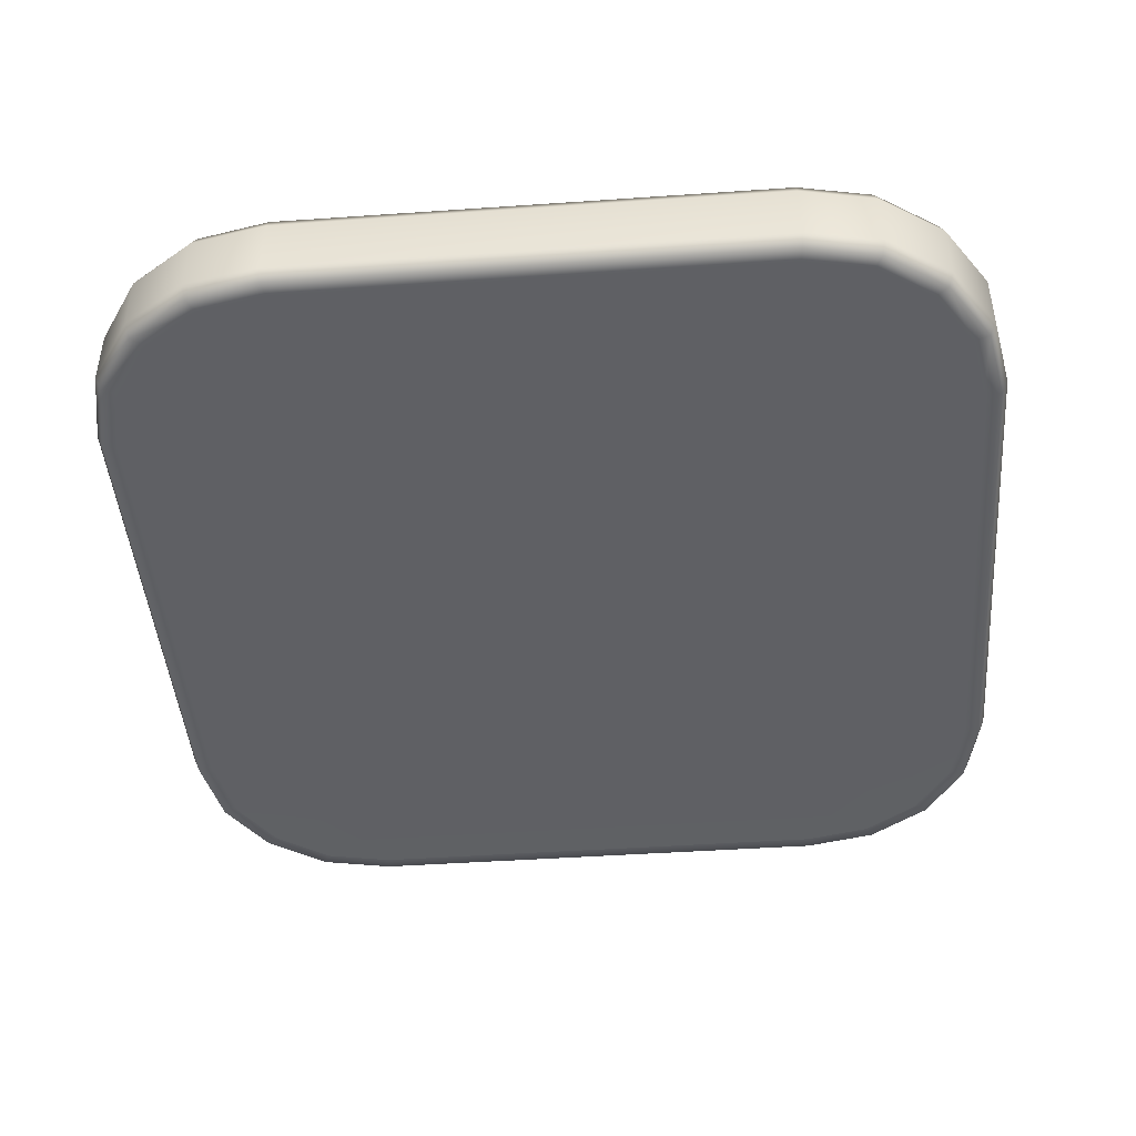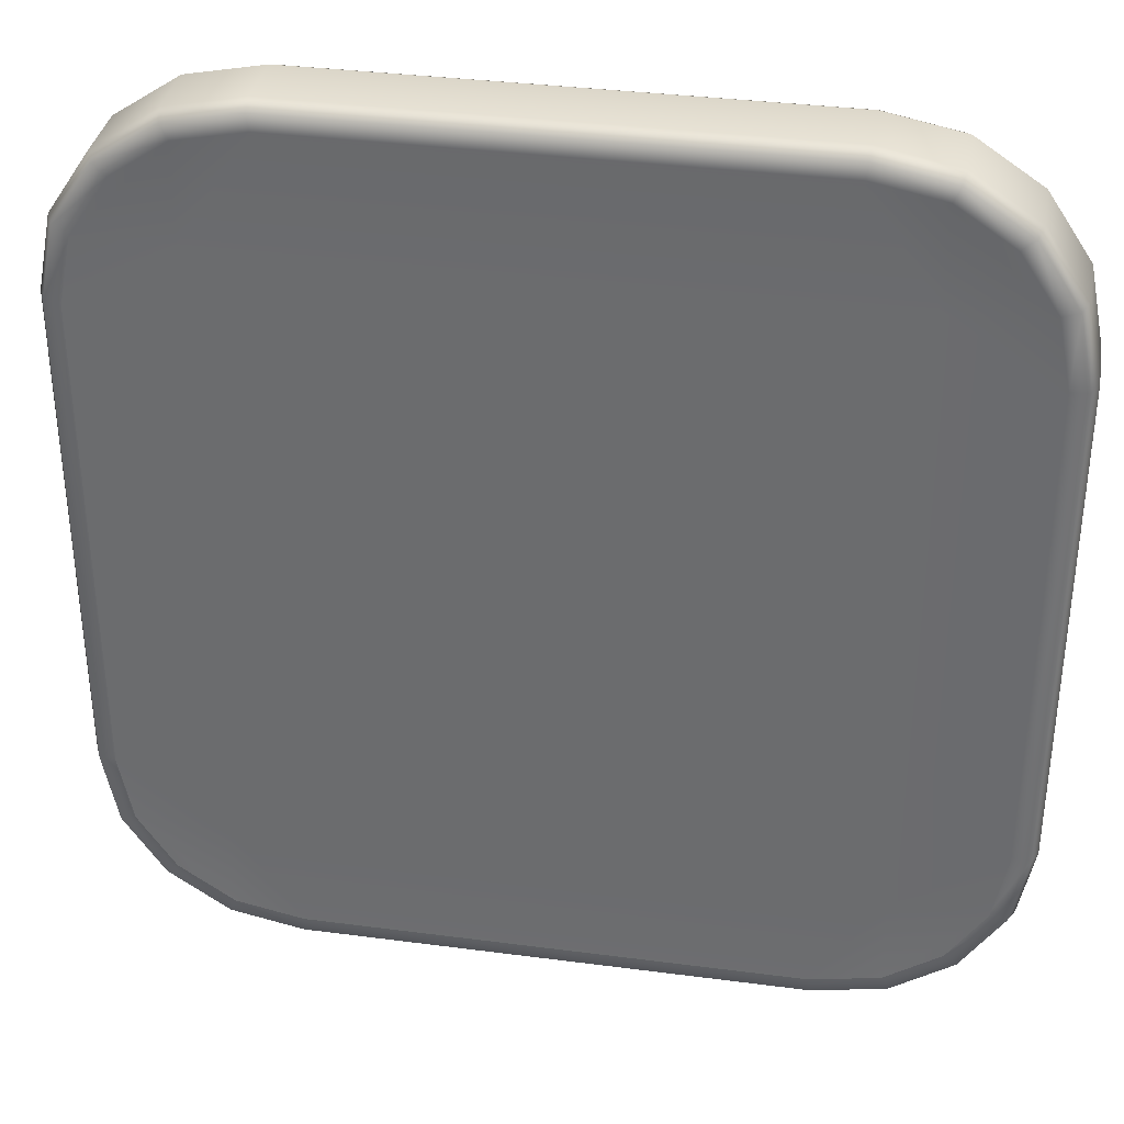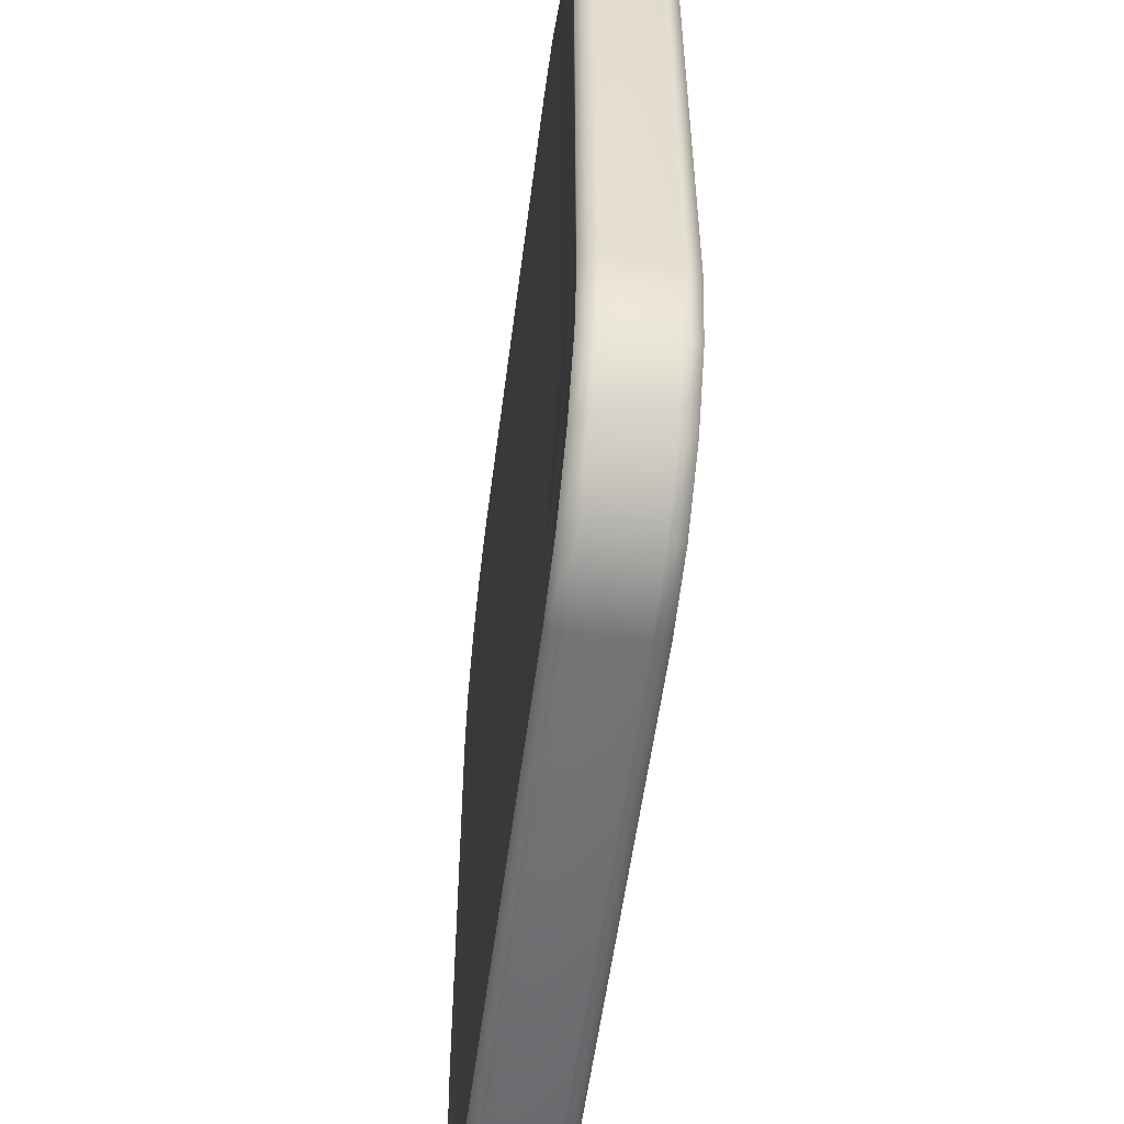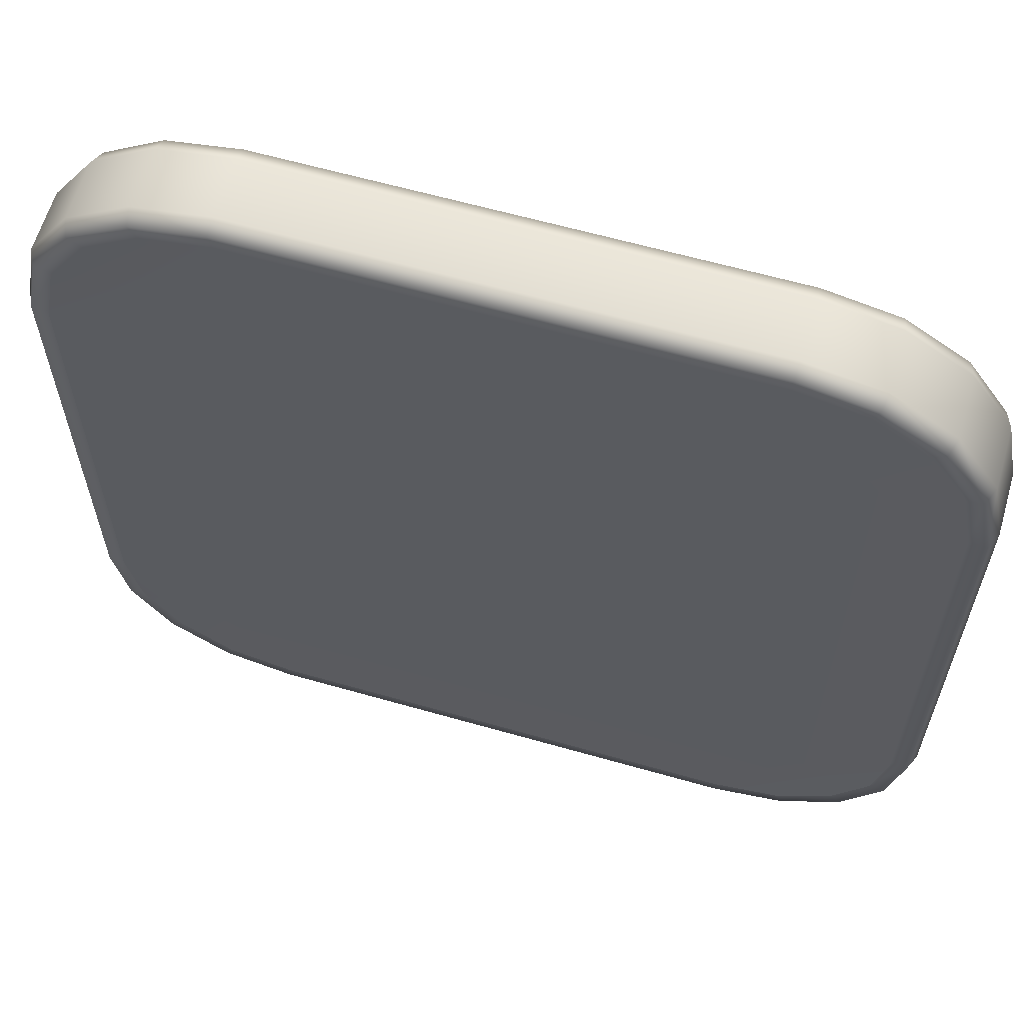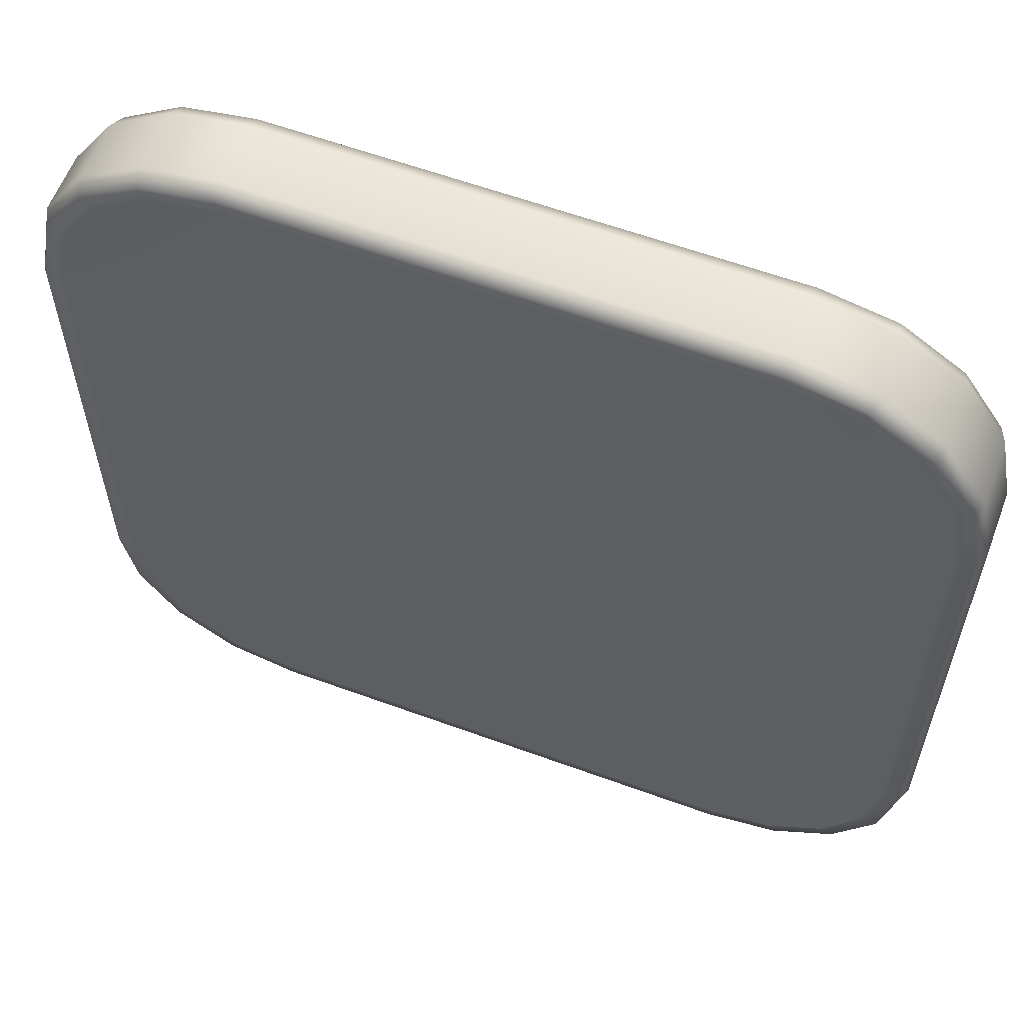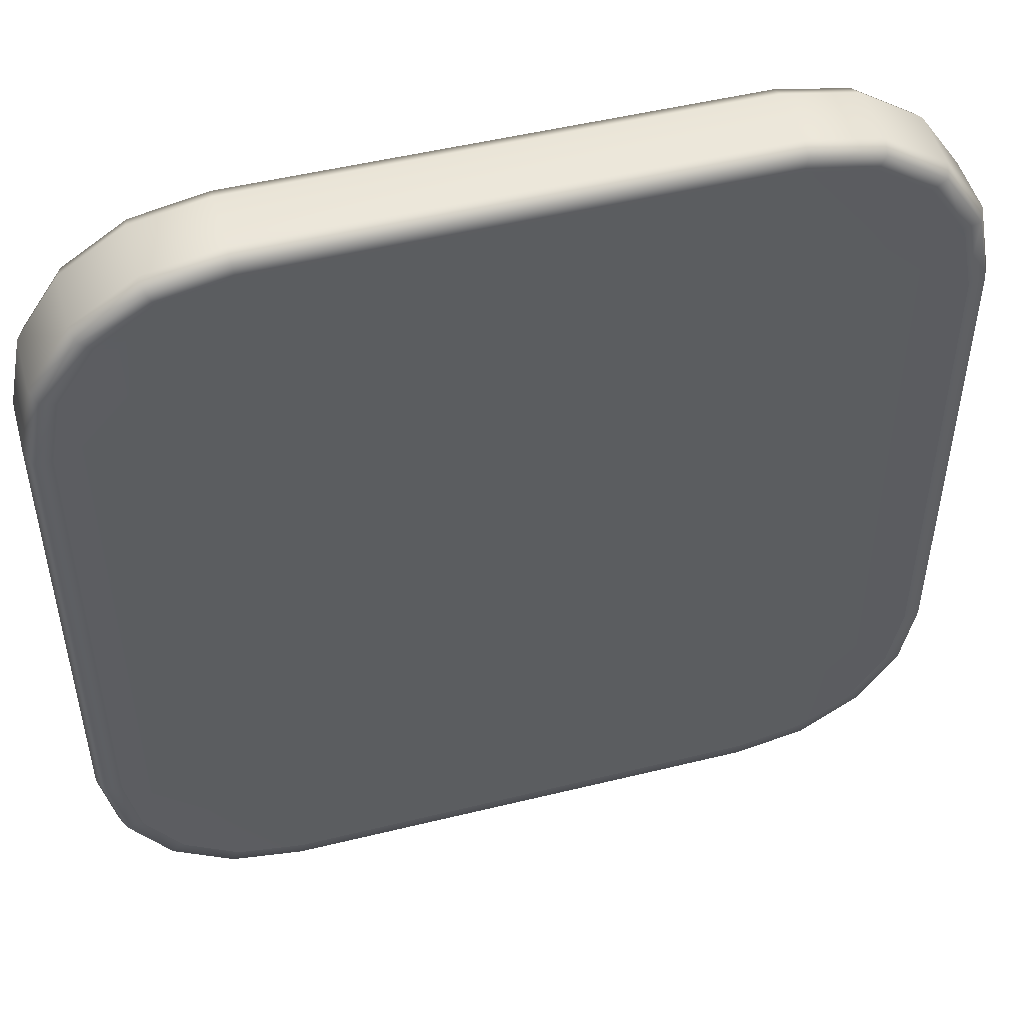
<metadata>
{"format":"obj","ext":"obj","renderer":"f3d","projection":"perspective","resolution":1024,"background":"white","views":[{"elev":-44.9,"azim":-175.4,"up":"+Z"},{"elev":35.0,"azim":-170.1,"up":"+Y"},{"elev":-54.9,"azim":-97.3,"up":"+Y"},{"elev":62.0,"azim":16.2,"up":"+Y"},{"elev":59.8,"azim":-159.4,"up":"+Y"},{"elev":49.6,"azim":164.8,"up":"+Y"}]}
</metadata>
<code>
o small_backdrop_Untitled.008
v 0.3227 -0.4175 -0.04473
v 0.3227 -0.3227 -0.04473
v 0.4175 -0.3227 -0.04473
v 0.3795 -0.3795 -0.04473
v 0.4314 -0.2532 -0.04473
v -0.4175 -0.3227 -0.04473
v -0.3227 -0.3227 -0.04473
v -0.3227 -0.4175 -0.04473
v -0.3795 -0.3795 -0.04473
v -0.4314 -0.2532 -0.04473
v -0.3227 0.3227 -0.04473
v 0.3227 0.3227 -0.04473
v -0.2532 -0.4314 -0.04473
v -0.3227 0.4175 -0.04473
v -0.4175 0.3227 -0.04473
v -0.3795 0.3795 -0.04473
v 0.2532 0.4314 -0.04473
v -0.2532 0.4314 -0.04473
v 0.3227 0.4175 -0.04473
v 0.3795 0.3795 -0.04473
v 0.4175 0.3227 -0.04473
v -0.4314 0.2532 -0.04473
v 0.2532 -0.4314 -0.04473
v 0.4314 0.2532 -0.04473
v -0.3227 -0.4175 0.04656
v -0.3227 -0.3227 0.04656
v -0.4175 -0.3227 0.04656
v -0.3795 -0.3795 0.04656
v -0.4314 -0.2532 0.04656
v 0.4175 -0.3227 0.04656
v 0.3227 -0.3227 0.04656
v 0.3227 -0.4175 0.04656
v 0.3795 -0.3795 0.04656
v 0.4314 -0.2532 0.04656
v 0.3227 0.3227 0.04656
v -0.3227 0.3227 0.04656
v 0.2532 -0.4314 0.04656
v 0.4175 0.3227 0.04656
v 0.3795 0.3795 0.04656
v 0.3227 0.4175 0.04656
v 0.2532 0.4314 0.04656
v -0.2532 0.4314 0.04656
v -0.4175 0.3227 0.04656
v -0.3227 0.4175 0.04656
v -0.3795 0.3795 0.04656
v 0.4314 0.2532 0.04656
v -0.2532 -0.4314 0.04656
v -0.4314 0.2532 0.04656
f 1 2 3 4
f 2 5 3
f 6 7 8 9
f 10 7 6
f 11 12 2 7
f 8 7 13
f 14 11 15 16
f 17 12 11 18
f 19 20 21 12
f 22 11 7 10
f 23 2 1
f 13 7 2 23
f 12 24 5 2
f 15 11 22
f 18 11 14
f 19 12 17
f 12 21 24
f 25 26 27 28
f 26 29 27
f 30 31 32 33
f 34 31 30
f 31 35 36 26
f 32 31 37
f 38 39 40 35
f 36 35 41 42
f 43 36 44 45
f 46 35 31 34
f 47 26 25
f 37 31 26 47
f 26 36 48 29
f 36 42 44
f 48 36 43
f 38 35 46
f 41 35 40
o small_frame_Untitled.007
v -0.2532 -0.4314 -0.04473
v -0.2549 -0.4491 -0.04652
v -0.2556 -0.4565 -0.03051
v 0.2556 -0.4565 -0.03051
v 0.2549 -0.4491 -0.04652
v 0.2532 -0.4314 -0.04473
v -0.4314 -0.2532 0.04656
v -0.4491 -0.2549 0.04835
v -0.4565 -0.2556 0.03235
v -0.4565 0.2556 0.03235
v -0.4491 0.2549 0.04835
v -0.4314 0.2532 0.04656
v -0.2556 -0.4565 0.03235
v -0.2549 -0.4491 0.04835
v -0.2532 -0.4314 0.04656
v 0.2532 -0.4314 0.04656
v 0.2549 -0.4491 0.04835
v 0.2556 -0.4565 0.03235
v 0.4565 -0.2556 0.03235
v 0.4491 -0.2549 0.04835
v 0.4314 -0.2532 0.04656
v 0.4314 0.2532 0.04656
v 0.4491 0.2549 0.04835
v 0.4565 0.2556 0.03235
v -0.2556 0.4565 -0.03051
v -0.2549 0.4491 -0.04651
v -0.2532 0.4314 -0.04473
v 0.2532 0.4314 -0.04473
v 0.2549 0.4491 -0.04651
v 0.2556 0.4565 -0.03051
v -0.4565 -0.2556 -0.03051
v -0.4491 -0.2549 -0.04651
v -0.4314 -0.2532 -0.04473
v -0.4314 0.2532 -0.04473
v -0.4491 0.2549 -0.04651
v -0.4565 0.2556 -0.03051
v -0.2532 0.4314 0.04656
v -0.2549 0.4491 0.04835
v -0.2556 0.4565 0.03235
v 0.2556 0.4565 0.03235
v 0.2549 0.4491 0.04835
v 0.2532 0.4314 0.04656
v 0.4314 -0.2532 -0.04473
v 0.4491 -0.2549 -0.04651
v 0.4565 -0.2556 -0.03051
v 0.4565 0.2556 -0.03051
v 0.4491 0.2549 -0.04651
v 0.4314 0.2532 -0.04473
v -0.4412 -0.3325 -0.03051
v -0.4343 -0.3296 -0.04652
v -0.4175 -0.3227 -0.04473
v -0.4175 -0.3227 0.04656
v -0.4343 -0.3296 0.04835
v -0.4412 -0.3325 0.03235
v -0.3976 -0.3976 -0.03051
v -0.3923 -0.3923 -0.04652
v -0.3795 -0.3795 -0.04473
v -0.3795 -0.3795 0.04656
v -0.3923 -0.3923 0.04835
v -0.3976 -0.3976 0.03235
v -0.3325 -0.4412 -0.03051
v -0.3296 -0.4343 -0.04652
v -0.3227 -0.4175 -0.04473
v -0.3227 -0.4175 0.04656
v -0.3296 -0.4343 0.04835
v -0.3325 -0.4412 0.03235
v 0.3325 -0.4412 -0.03051
v 0.3296 -0.4343 -0.04652
v 0.3227 -0.4175 -0.04473
v 0.3227 -0.4175 0.04656
v 0.3296 -0.4343 0.04835
v 0.3325 -0.4412 0.03235
v 0.3976 -0.3976 -0.03051
v 0.3923 -0.3923 -0.04652
v 0.3795 -0.3795 -0.04473
v 0.3795 -0.3795 0.04656
v 0.3923 -0.3923 0.04835
v 0.3976 -0.3976 0.03235
v 0.4412 -0.3325 -0.03051
v 0.4343 -0.3296 -0.04652
v 0.4175 -0.3227 -0.04473
v 0.4175 -0.3227 0.04656
v 0.4343 -0.3296 0.04835
v 0.4412 -0.3325 0.03235
v -0.3325 0.4412 -0.03051
v -0.3296 0.4343 -0.04651
v -0.3227 0.4175 -0.04473
v -0.3227 0.4175 0.04656
v -0.3296 0.4343 0.04835
v -0.3325 0.4412 0.03235
v -0.3976 0.3976 -0.03051
v -0.3923 0.3923 -0.04651
v -0.3795 0.3795 -0.04473
v -0.3795 0.3795 0.04656
v -0.3923 0.3923 0.04835
v -0.3976 0.3976 0.03235
v -0.4412 0.3325 -0.03051
v -0.4343 0.3296 -0.04651
v -0.4175 0.3227 -0.04473
v -0.4175 0.3227 0.04656
v -0.4343 0.3296 0.04835
v -0.4412 0.3325 0.03235
v 0.4412 0.3325 -0.03051
v 0.4343 0.3296 -0.04651
v 0.4175 0.3227 -0.04473
v 0.4175 0.3227 0.04656
v 0.4343 0.3296 0.04835
v 0.4412 0.3325 0.03235
v 0.3976 0.3976 -0.03051
v 0.3923 0.3923 -0.04651
v 0.3795 0.3795 -0.04473
v 0.3795 0.3795 0.04656
v 0.3923 0.3923 0.04835
v 0.3976 0.3976 0.03235
v 0.3325 0.4412 -0.03051
v 0.3296 0.4343 -0.04651
v 0.3227 0.4175 -0.04473
v 0.3227 0.4175 0.04656
v 0.3296 0.4343 0.04835
v 0.3325 0.4412 0.03235
f 51 50 53 52
f 50 49 54 53
f 57 56 59 58
f 56 55 60 59
f 63 62 65 64
f 62 61 66 65
f 69 68 71 70
f 68 67 72 71
f 75 74 77 76
f 74 73 78 77
f 81 80 83 82
f 80 79 84 83
f 87 86 89 88
f 86 85 90 89
f 93 92 95 94
f 92 91 96 95
f 61 51 52 66
f 73 87 88 78
f 94 72 67 93
f 58 84 79 57
f 79 97 102 57
f 97 103 108 102
f 103 109 114 108
f 109 51 61 114
f 52 115 120 66
f 115 121 126 120
f 121 127 132 126
f 127 93 67 132
f 73 133 138 87
f 133 139 144 138
f 139 145 150 144
f 145 84 58 150
f 94 151 156 72
f 151 157 162 156
f 157 163 168 162
f 163 78 88 168
f 52 53 116 115
f 53 54 117 116
f 55 56 101 100
f 56 57 102 101
f 64 65 119 118
f 65 66 120 119
f 70 71 155 154
f 71 72 156 155
f 73 74 134 133
f 74 75 135 134
f 79 80 98 97
f 80 81 99 98
f 85 86 137 136
f 86 87 138 137
f 94 95 152 151
f 95 96 153 152
f 97 98 104 103
f 98 99 105 104
f 100 101 107 106
f 101 102 108 107
f 103 104 110 109
f 104 105 111 110
f 106 107 113 112
f 107 108 114 113
f 49 50 110 111
f 50 51 109 110
f 61 62 113 114
f 62 63 112 113
f 115 116 122 121
f 116 117 123 122
f 118 119 125 124
f 119 120 126 125
f 121 122 128 127
f 122 123 129 128
f 124 125 131 130
f 125 126 132 131
f 91 92 128 129
f 92 93 127 128
f 67 68 131 132
f 68 69 130 131
f 133 134 140 139
f 134 135 141 140
f 136 137 143 142
f 137 138 144 143
f 139 140 146 145
f 140 141 147 146
f 142 143 149 148
f 143 144 150 149
f 82 83 146 147
f 83 84 145 146
f 58 59 149 150
f 59 60 148 149
f 151 152 158 157
f 152 153 159 158
f 154 155 161 160
f 155 156 162 161
f 157 158 164 163
f 158 159 165 164
f 160 161 167 166
f 161 162 168 167
f 76 77 164 165
f 77 78 163 164
f 88 89 167 168
f 89 90 166 167
o small_image_Untitled.006
v 0.3227 -0.4175 -0.05027
v 0.3227 -0.3227 -0.05027
v 0.4175 -0.3227 -0.05027
v 0.3795 -0.3795 -0.05027
v 0.4314 -0.2532 -0.05027
v -0.4175 -0.3227 -0.05027
v -0.3227 -0.3227 -0.05027
v -0.3227 -0.4175 -0.05027
v -0.3795 -0.3795 -0.05027
v -0.4314 -0.2532 -0.05027
v -0.3227 0.3227 -0.05027
v 0.3227 0.3227 -0.05027
v -0.2532 -0.4314 -0.05027
v -0.3227 0.4175 -0.05027
v -0.4175 0.3227 -0.05027
v -0.3795 0.3795 -0.05027
v 0.2532 0.4314 -0.05027
v -0.2532 0.4314 -0.05027
v 0.3227 0.4175 -0.05027
v 0.3795 0.3795 -0.05027
v 0.4175 0.3227 -0.05027
v -0.4314 0.2532 -0.05027
v 0.2532 -0.4314 -0.05027
v 0.4314 0.2532 -0.05027
v -0.3227 -0.4175 0.05027
v -0.3227 -0.3227 0.05027
v -0.4175 -0.3227 0.05027
v -0.3795 -0.3795 0.05027
v -0.4314 -0.2532 0.05027
v 0.4175 -0.3227 0.05027
v 0.3227 -0.3227 0.05027
v 0.3227 -0.4175 0.05027
v 0.3795 -0.3795 0.05027
v 0.4314 -0.2532 0.05027
v 0.3227 0.3227 0.05027
v -0.3227 0.3227 0.05027
v 0.2532 -0.4314 0.05027
v 0.4175 0.3227 0.05027
v 0.3795 0.3795 0.05027
v 0.3227 0.4175 0.05027
v 0.2532 0.4314 0.05027
v -0.2532 0.4314 0.05027
v -0.4175 0.3227 0.05027
v -0.3227 0.4175 0.05027
v -0.3795 0.3795 0.05027
v 0.4314 0.2532 0.05027
v -0.2532 -0.4314 0.05027
v -0.4314 0.2532 0.05027
f 169 170 171 172
f 170 173 171
f 174 175 176 177
f 178 175 174
f 179 180 170 175
f 176 175 181
f 182 179 183 184
f 185 180 179 186
f 187 188 189 180
f 190 179 175 178
f 191 170 169
f 181 175 170 191
f 180 192 173 170
f 183 179 190
f 186 179 182
f 187 180 185
f 180 189 192
f 193 194 195 196
f 194 197 195
f 198 199 200 201
f 202 199 198
f 199 203 204 194
f 200 199 205
f 206 207 208 203
f 204 203 209 210
f 211 204 212 213
f 214 203 199 202
f 215 194 193
f 205 199 194 215
f 194 204 216 197
f 204 210 212
f 216 204 211
f 206 203 214
f 209 203 208

</code>
